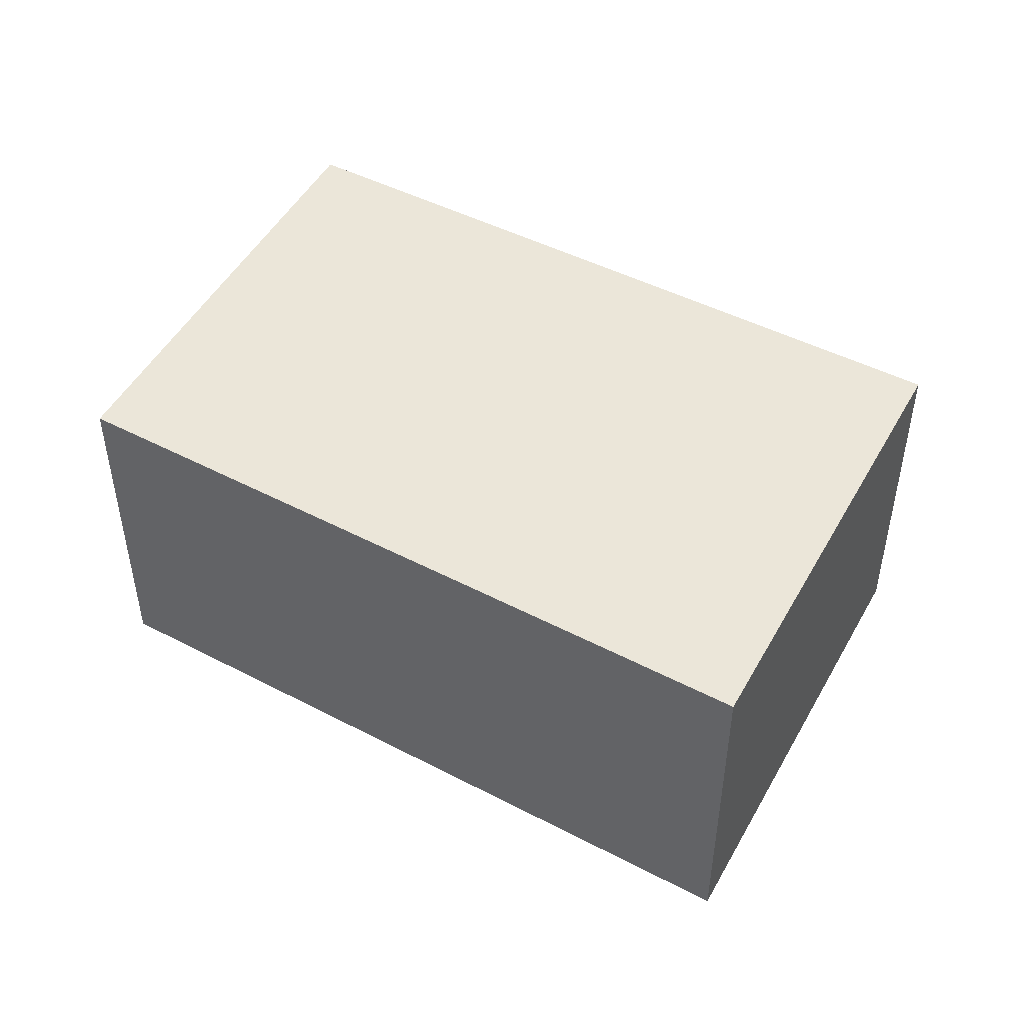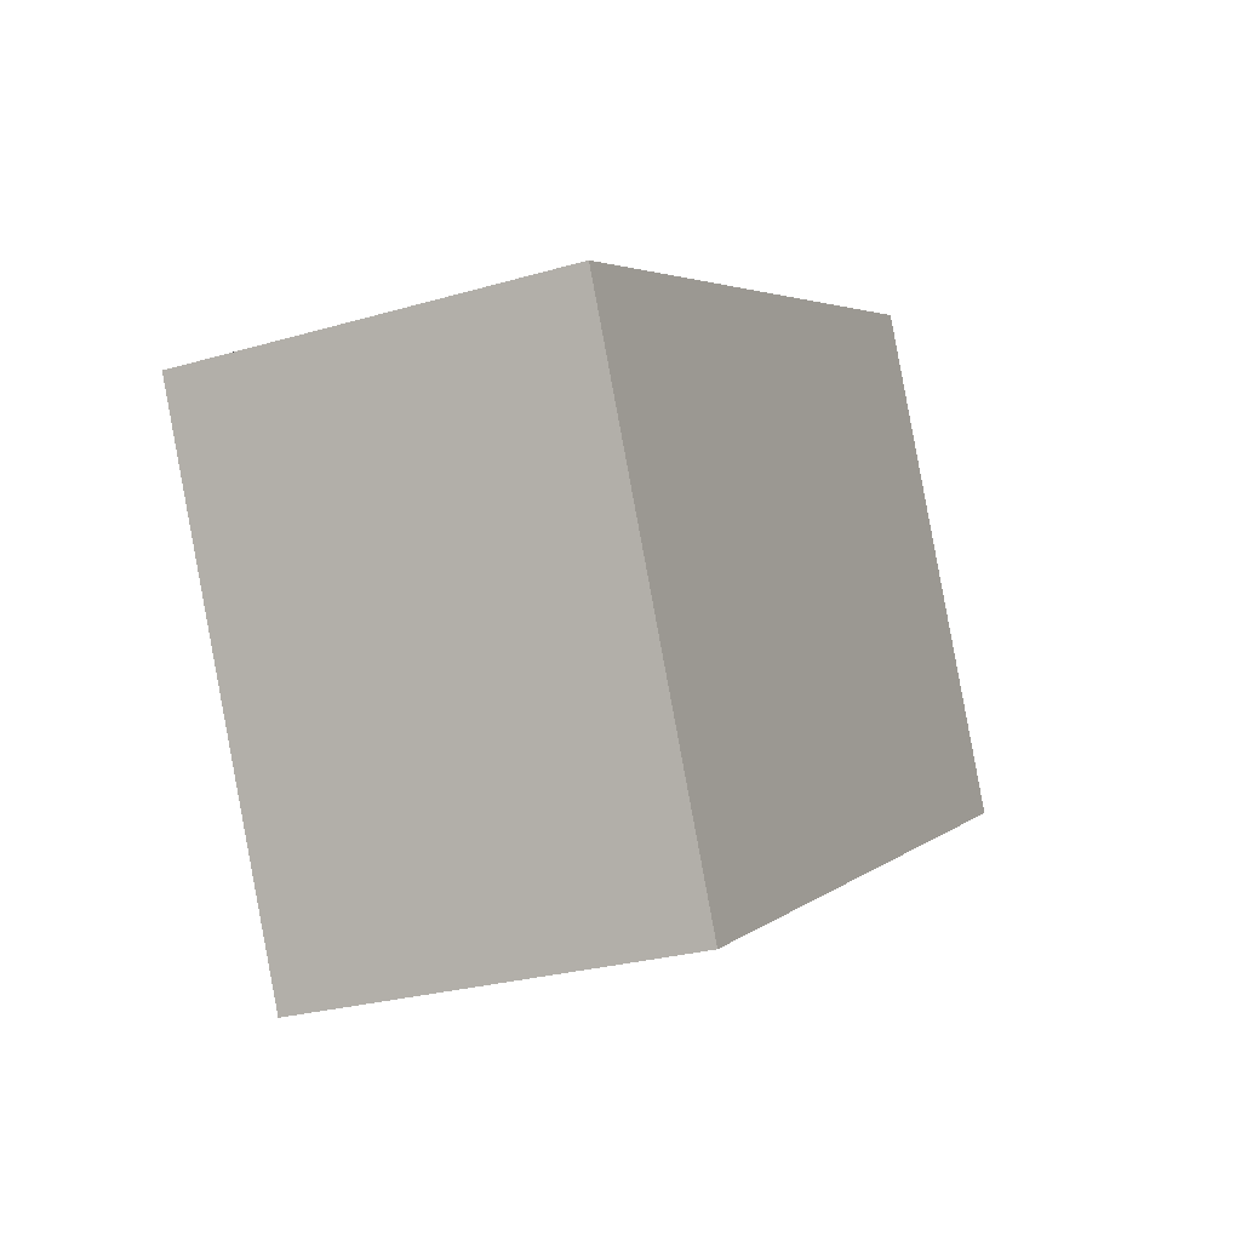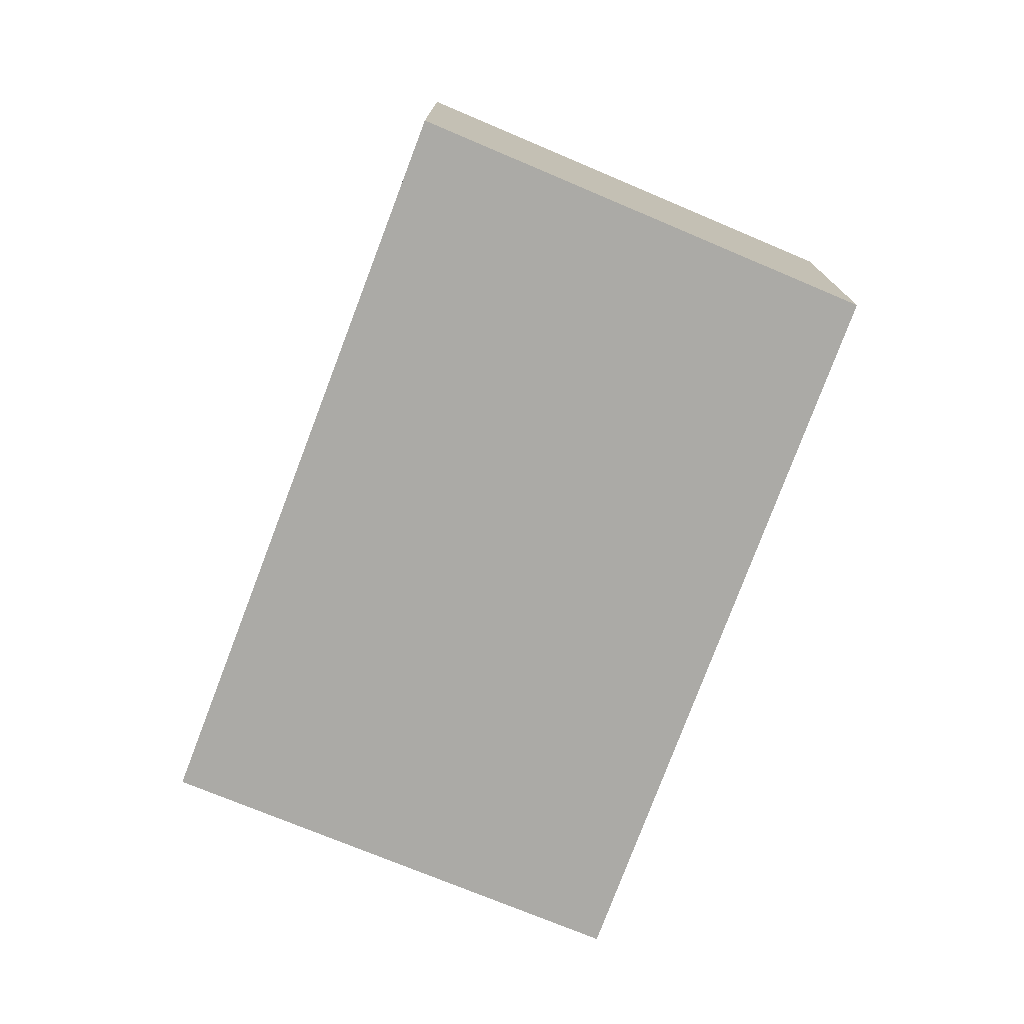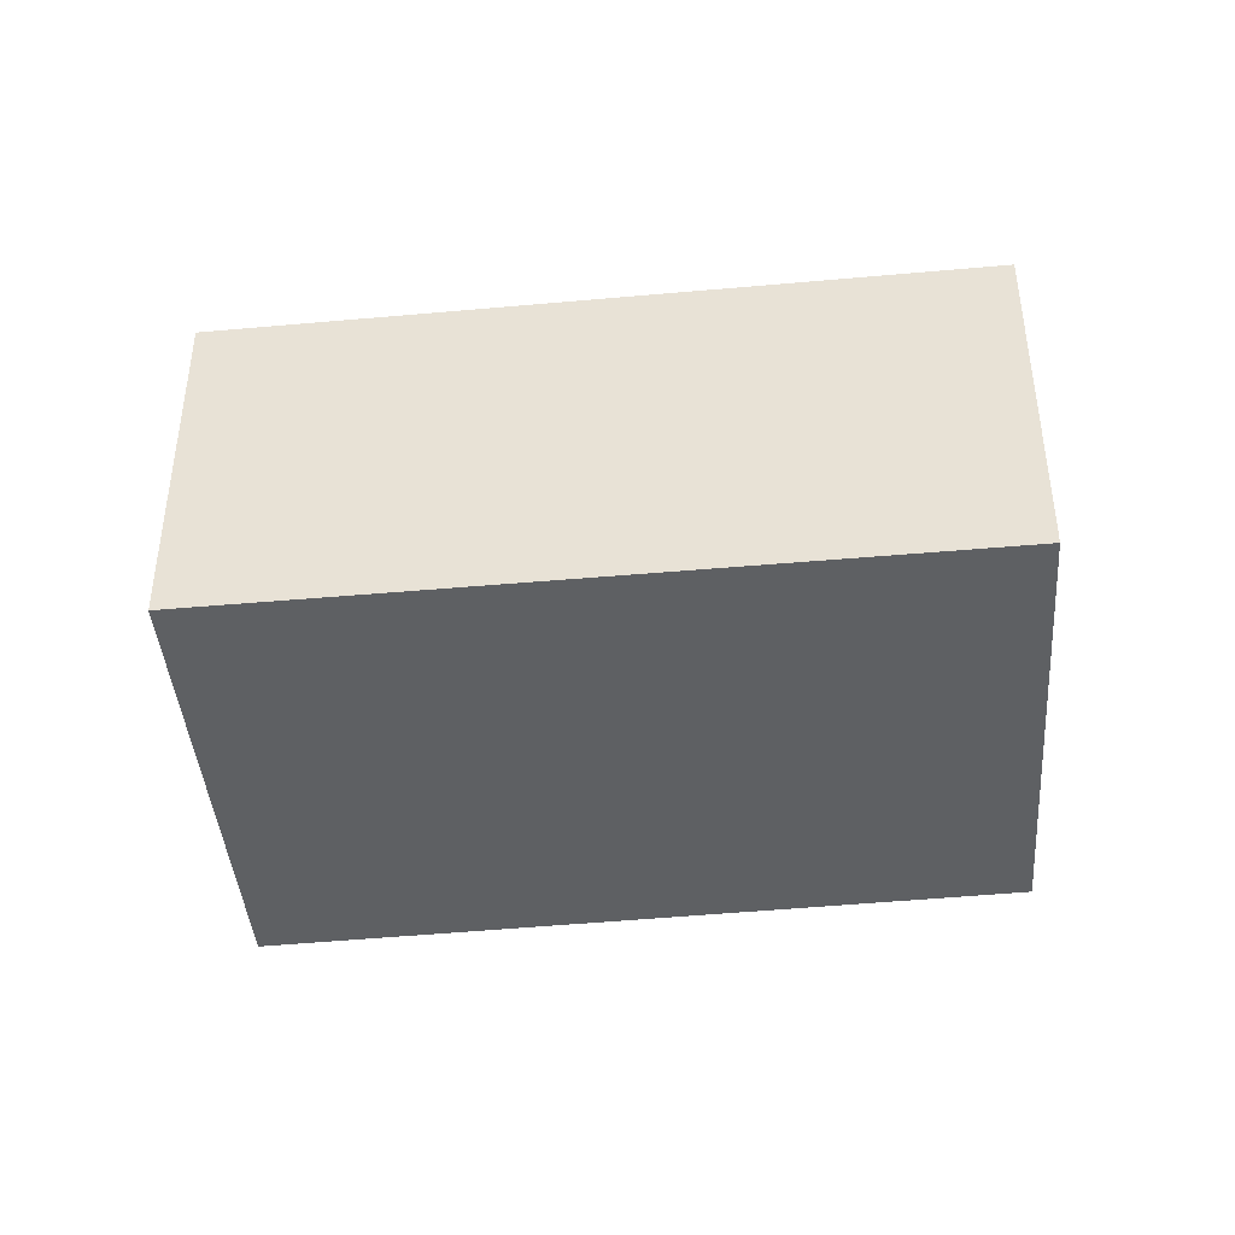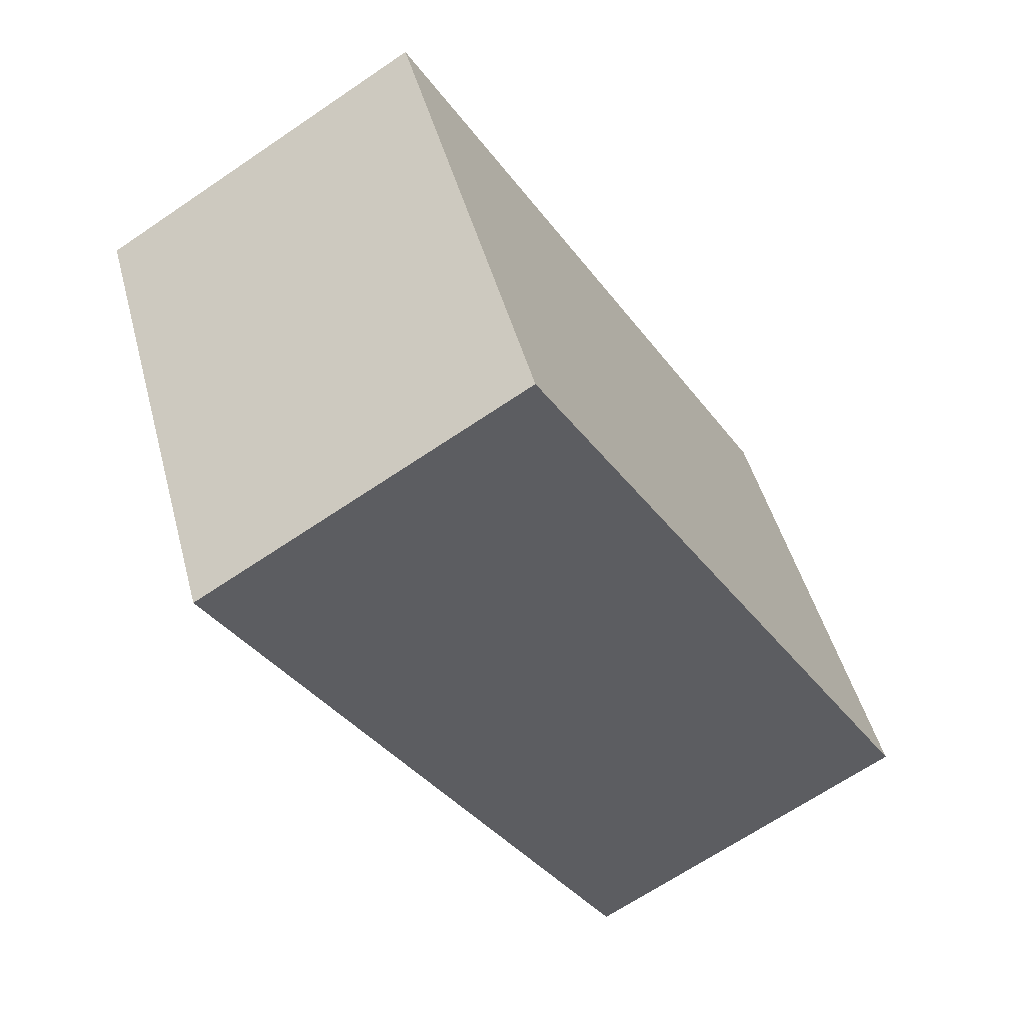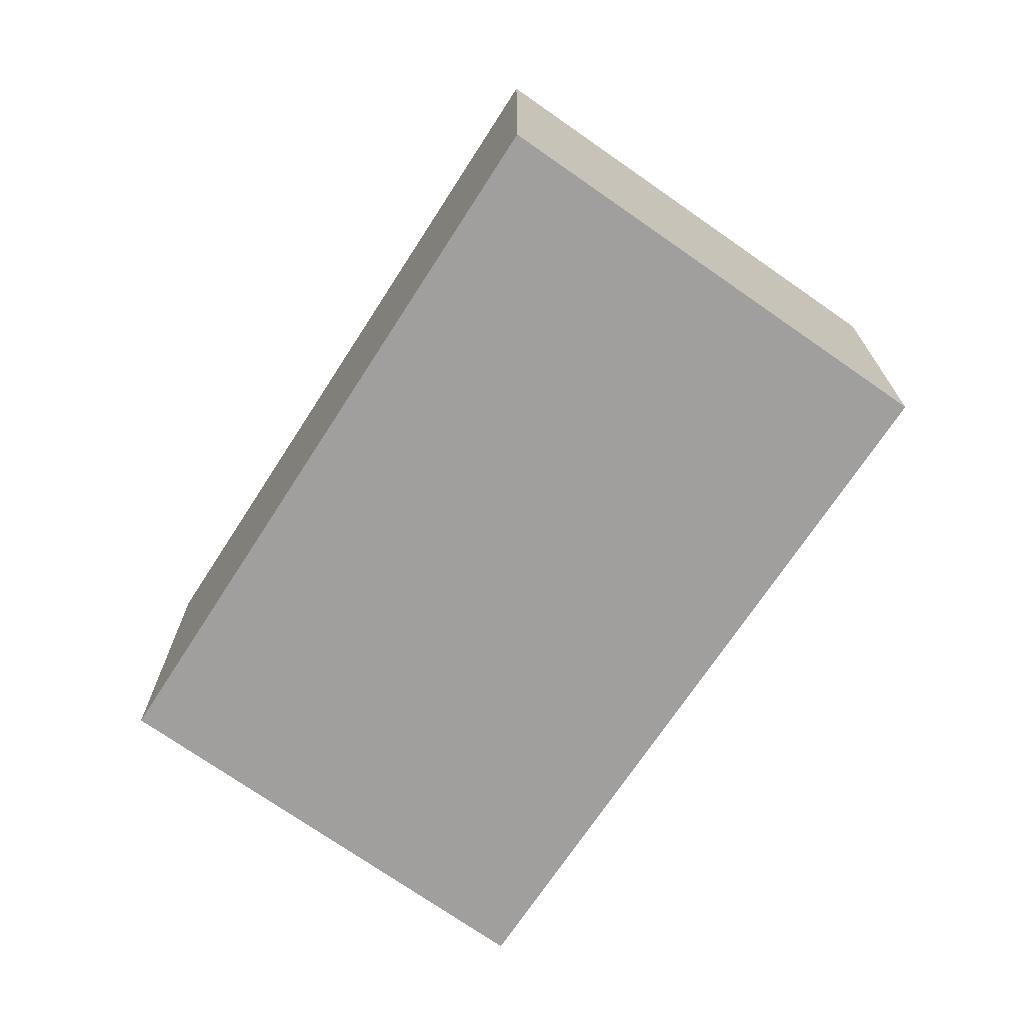
<metadata>
{"format":"obj","ext":"obj","renderer":"f3d","projection":"perspective","resolution":1024,"background":"white","views":[{"elev":48.5,"azim":-178.0,"up":"+Y"},{"elev":-26.8,"azim":-65.5,"up":"+Z"},{"elev":-75.9,"azim":41.5,"up":"+Y"},{"elev":-42.4,"azim":-21.4,"up":"+Y"},{"elev":-66.7,"azim":-55.7,"up":"+Z"},{"elev":-71.3,"azim":-151.1,"up":"+Y"}]}
</metadata>
<code>
v  0 2.764 1.692e-16
v  6.907 2.764 -0.641
v  1.695 2.764 -3.448
v  5.28 2.764 2.757
v  1.695 2.111e-16 -3.448
v  0 0 0
v  5.28 -1.688e-16 2.757
v  6.907 3.925e-17 -0.641
g defaultobject
f 1 2 3
f 2 1 4
f 5 1 3
f 1 5 6
f 6 4 1
f 4 6 7
f 7 2 4
f 2 7 8
f 8 3 2
f 3 8 5
f 8 6 5
f 6 8 7

</code>
